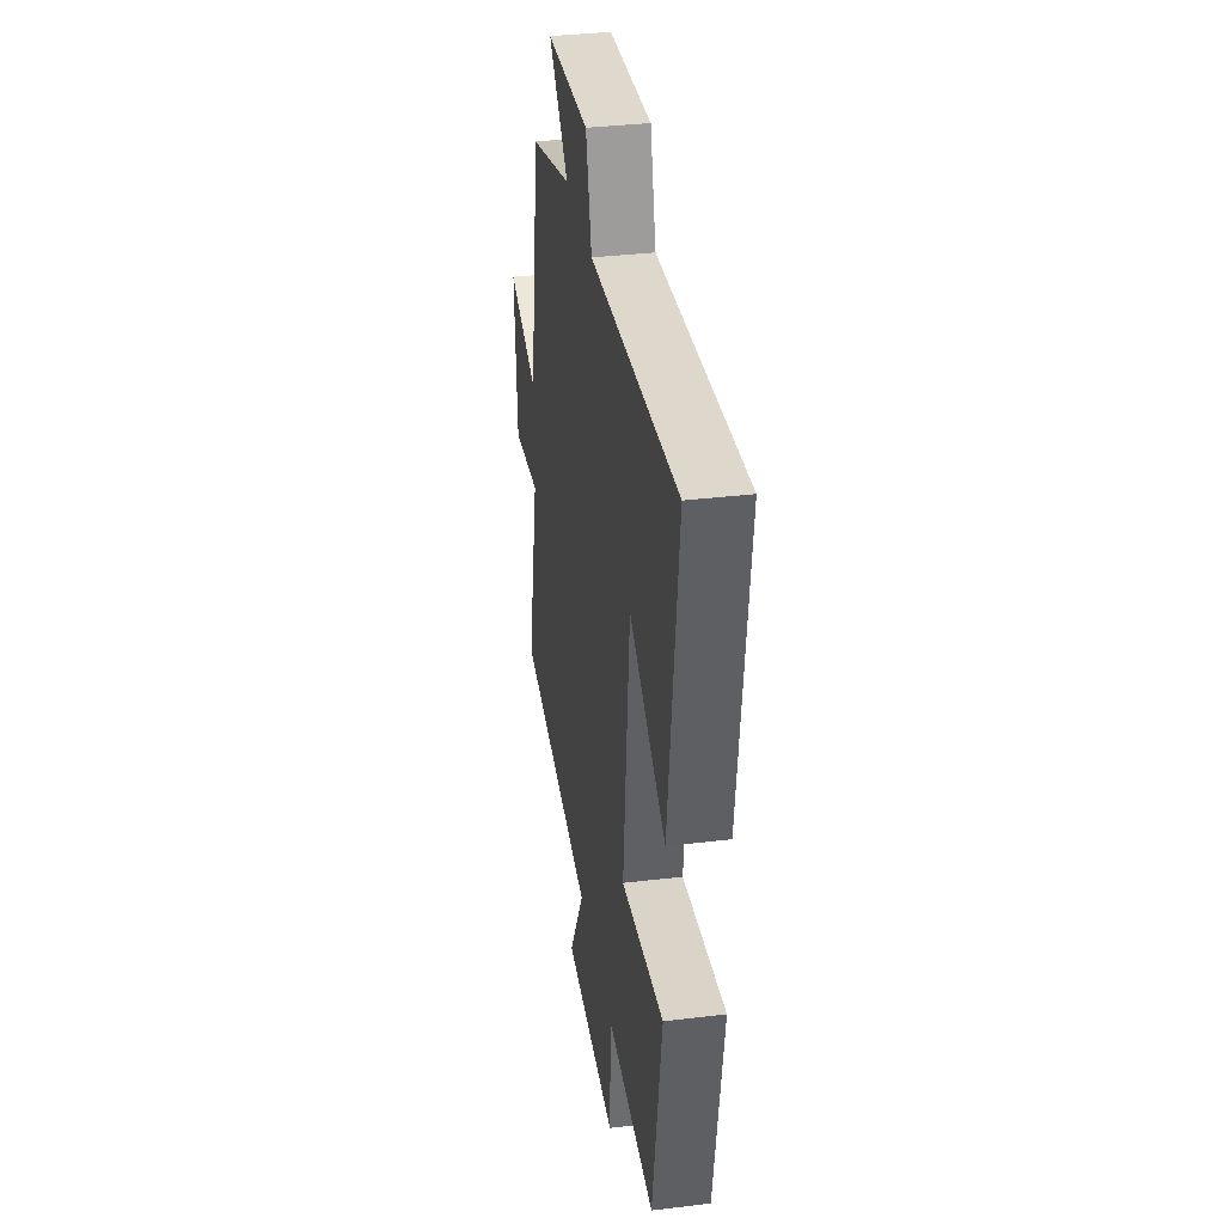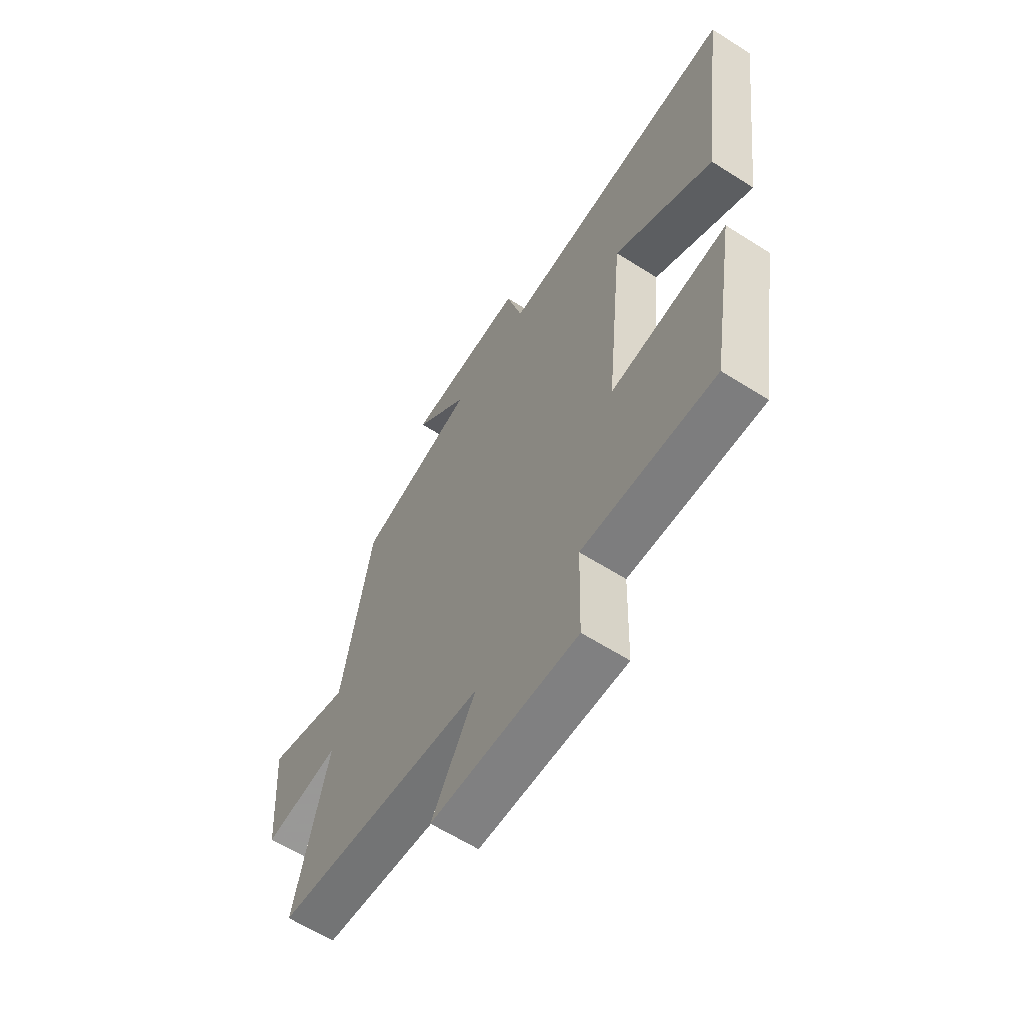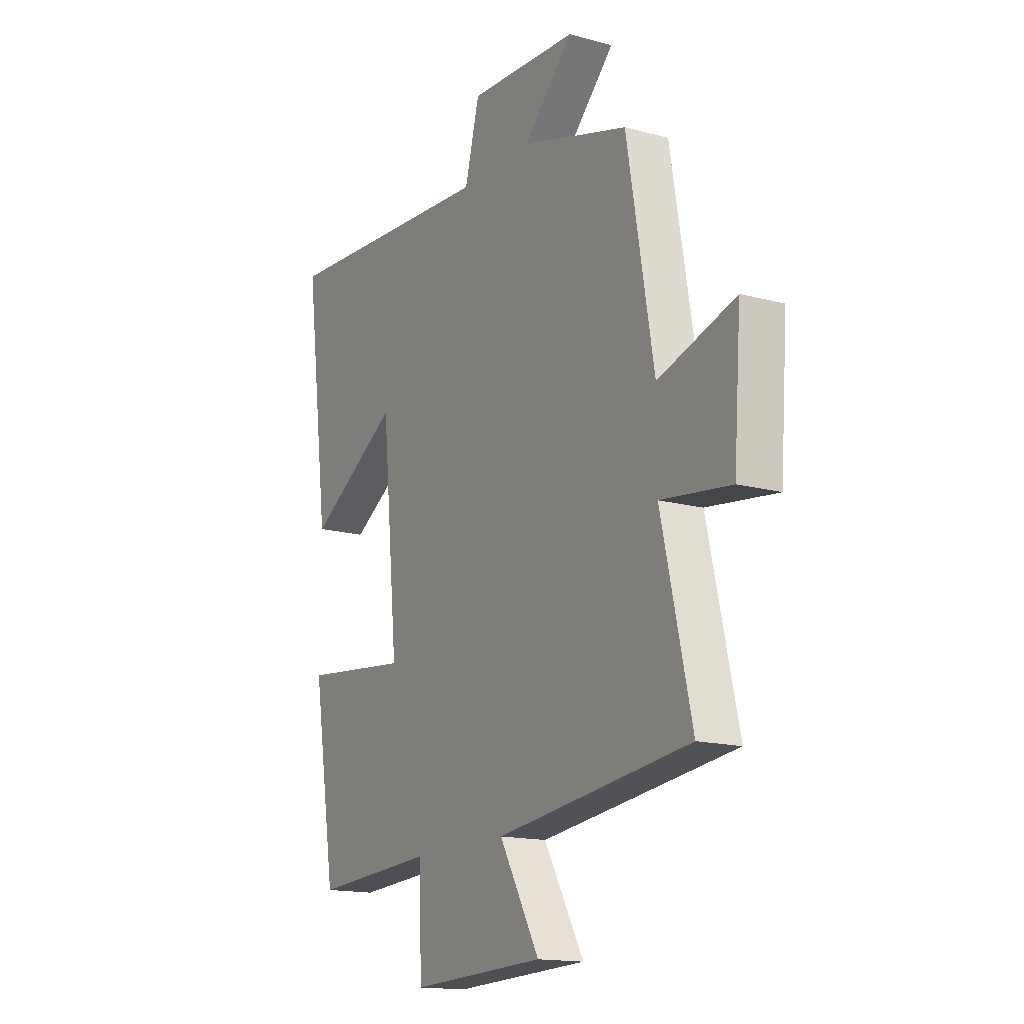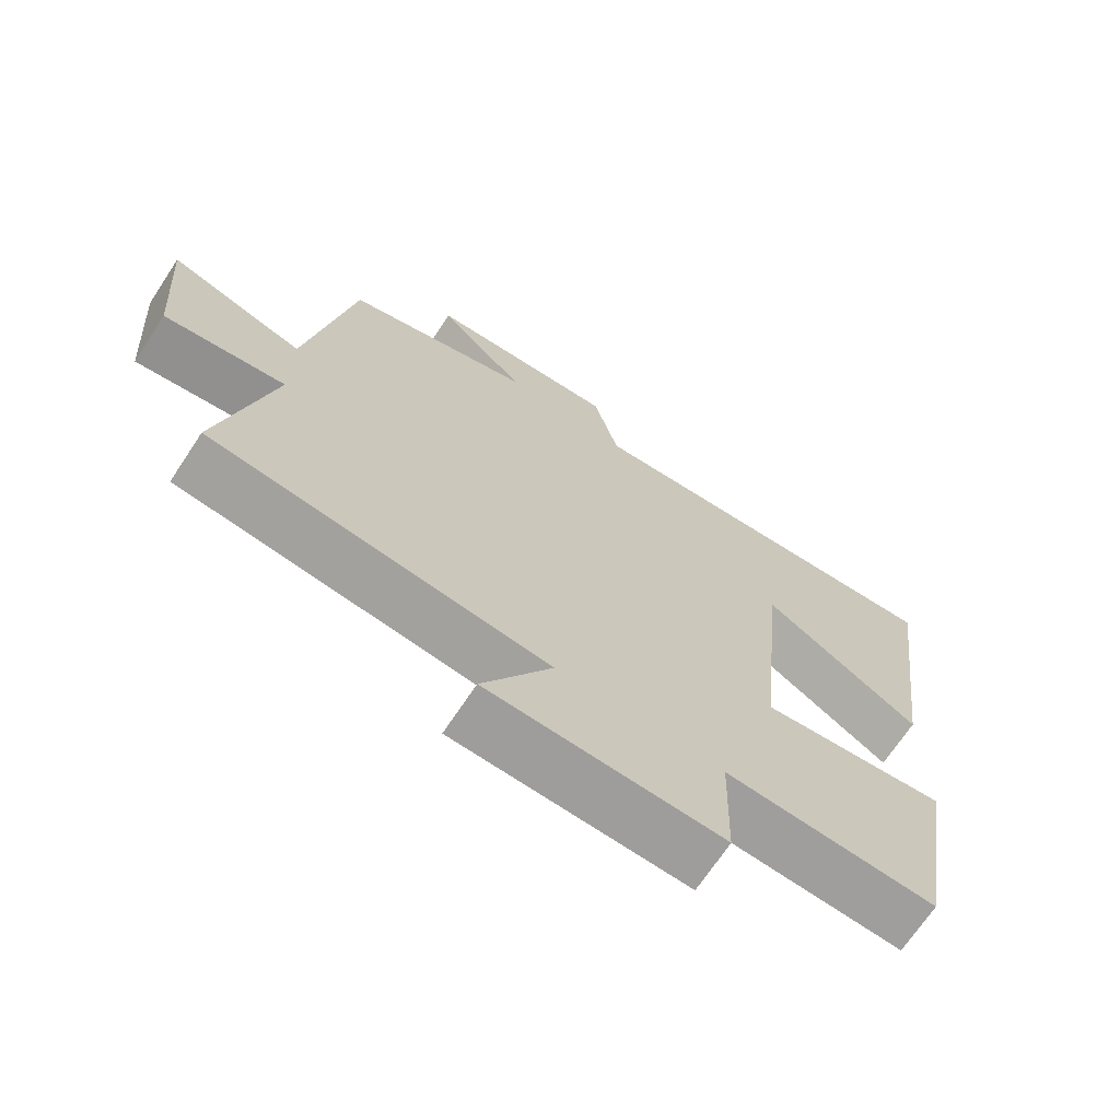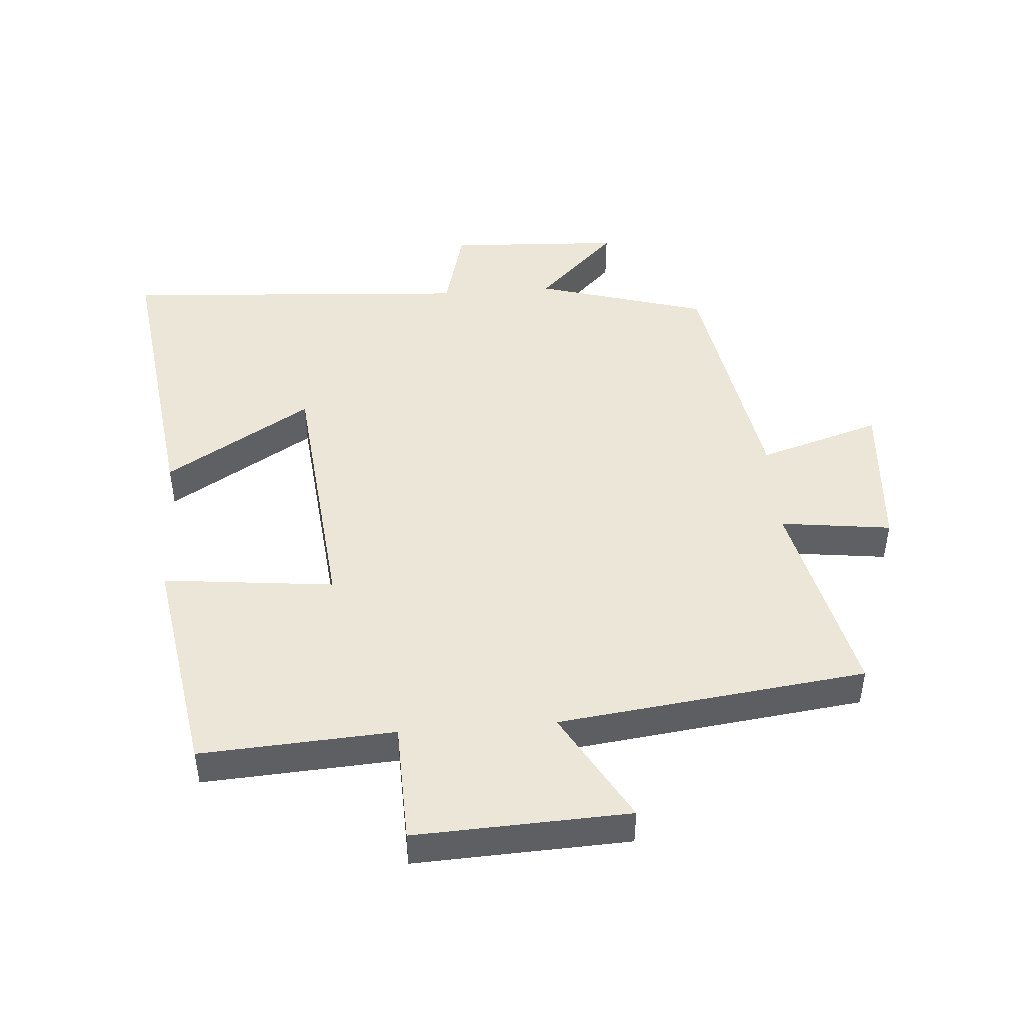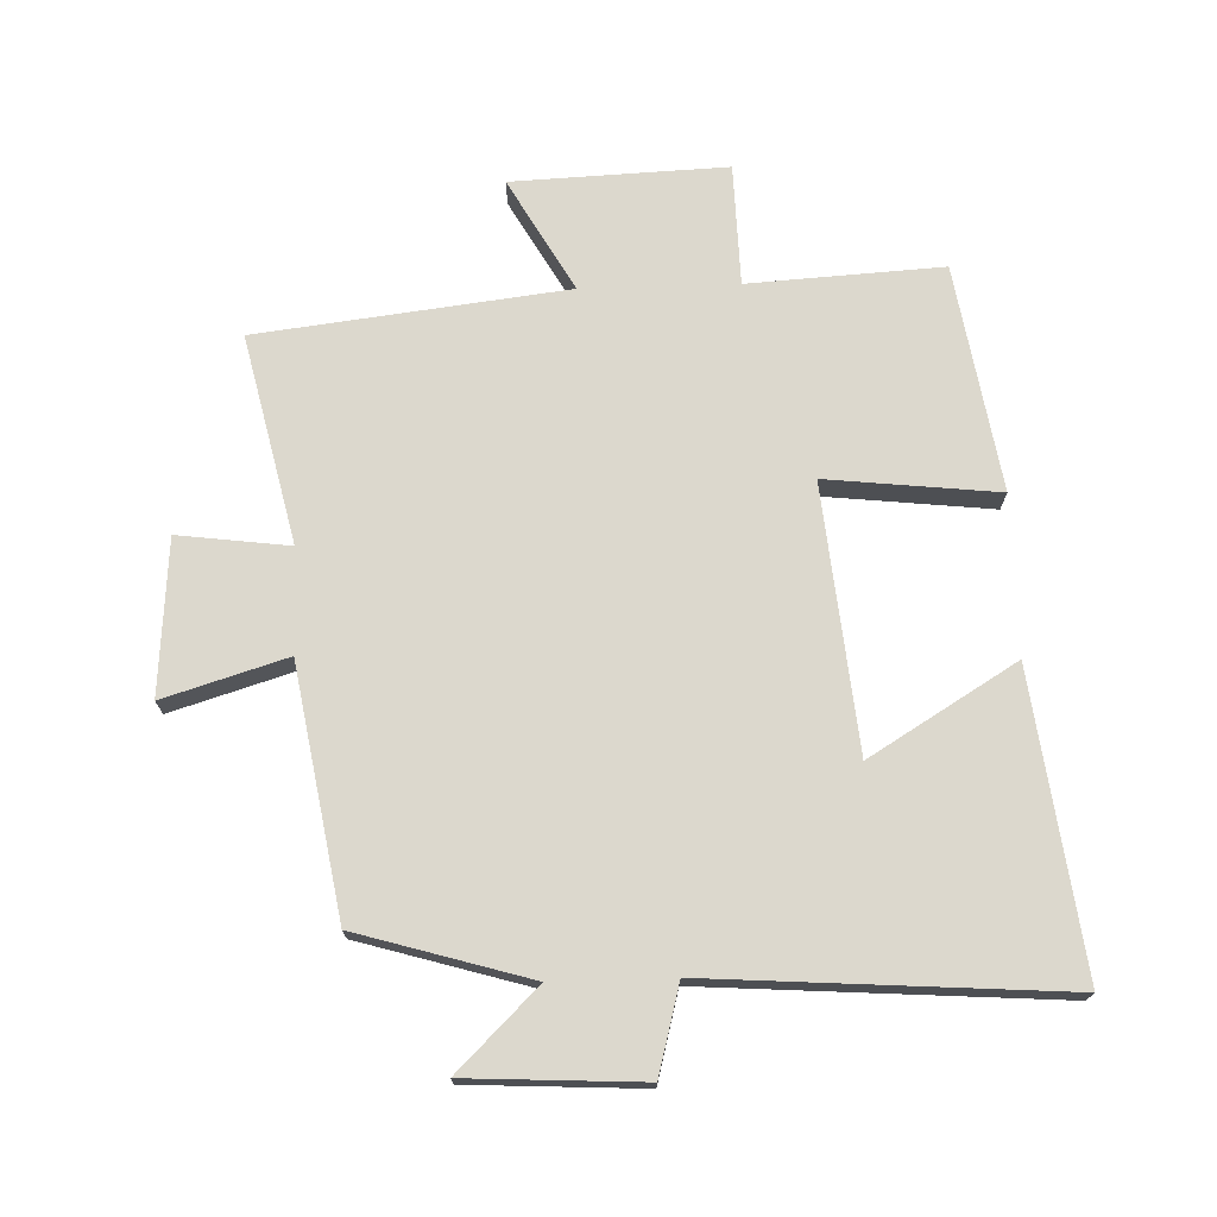
<metadata>
{"format":"obj","ext":"obj","renderer":"f3d","projection":"perspective","resolution":1024,"background":"white","views":[{"elev":35.1,"azim":80.9,"up":"+Z"},{"elev":-62.3,"azim":57.2,"up":"+Z"},{"elev":-15.5,"azim":-119.8,"up":"+Z"},{"elev":-69.4,"azim":-33.5,"up":"+Z"},{"elev":46.1,"azim":175.6,"up":"+Y"},{"elev":72.4,"azim":-1.8,"up":"+Y"}]}
</metadata>
<code>
v -0.574 0.07 -0.442
v -0.5 0.07 -0.12
v -0.672 0.07 -0.142
v -0.69 0.07 0.098
v -0.5 0.07 0.04
v -0.434 0.07 0.422
v -0.168 0.07 0.5
v -0.292 0.07 0.622
v -0.022 0.07 0.636
v 0.014 0.07 0.5
v 0.56 0.07 0.537
v 0.5 0.07 0.076
v 0.274 0.07 0.213
v 0.234 0.07 -0.197
v 0.5 0.07 -0.168
v 0.443 0.07 -0.518
v 0.142 0.07 -0.5
v 0.137 0.07 -0.688
v -0.195 0.07 -0.674
v -0.096 0.07 -0.5
v -0.574 0 -0.442
v -0.5 0 -0.12
v -0.672 0 -0.142
v -0.69 0 0.098
v -0.5 0 0.04
v -0.434 0 0.422
v -0.168 0 0.5
v -0.292 0 0.622
v -0.022 0 0.636
v 0.014 0 0.5
v 0.56 0 0.537
v 0.5 0 0.076
v 0.274 0 0.213
v 0.234 0 -0.197
v 0.5 0 -0.168
v 0.443 0 -0.518
v 0.142 0 -0.5
v 0.137 0 -0.688
v -0.195 0 -0.674
v -0.096 0 -0.5
f 17 18 19 20
f 17 20 1 2
f 14 15 16 17
f 13 14 17 2
f 10 11 12 13
f 10 13 2 3
f 7 8 9 10
f 5 6 7 10
f 5 10 3
f 3 4 5
f 40 39 38 37
f 22 21 40 37
f 37 36 35 34
f 22 37 34 33
f 33 32 31 30
f 23 22 33 30
f 30 29 28 27
f 30 27 26 25
f 23 30 25
f 25 24 23
f 1 21 22 2
f 2 22 23 3
f 3 23 24 4
f 4 24 25 5
f 5 25 26 6
f 6 26 27 7
f 7 27 28 8
f 8 28 29 9
f 9 29 30 10
f 10 30 31 11
f 11 31 32 12
f 12 32 33 13
f 13 33 34 14
f 14 34 35 15
f 15 35 36 16
f 16 36 37 17
f 17 37 38 18
f 18 38 39 19
f 19 39 40 20
f 20 40 21 1

</code>
